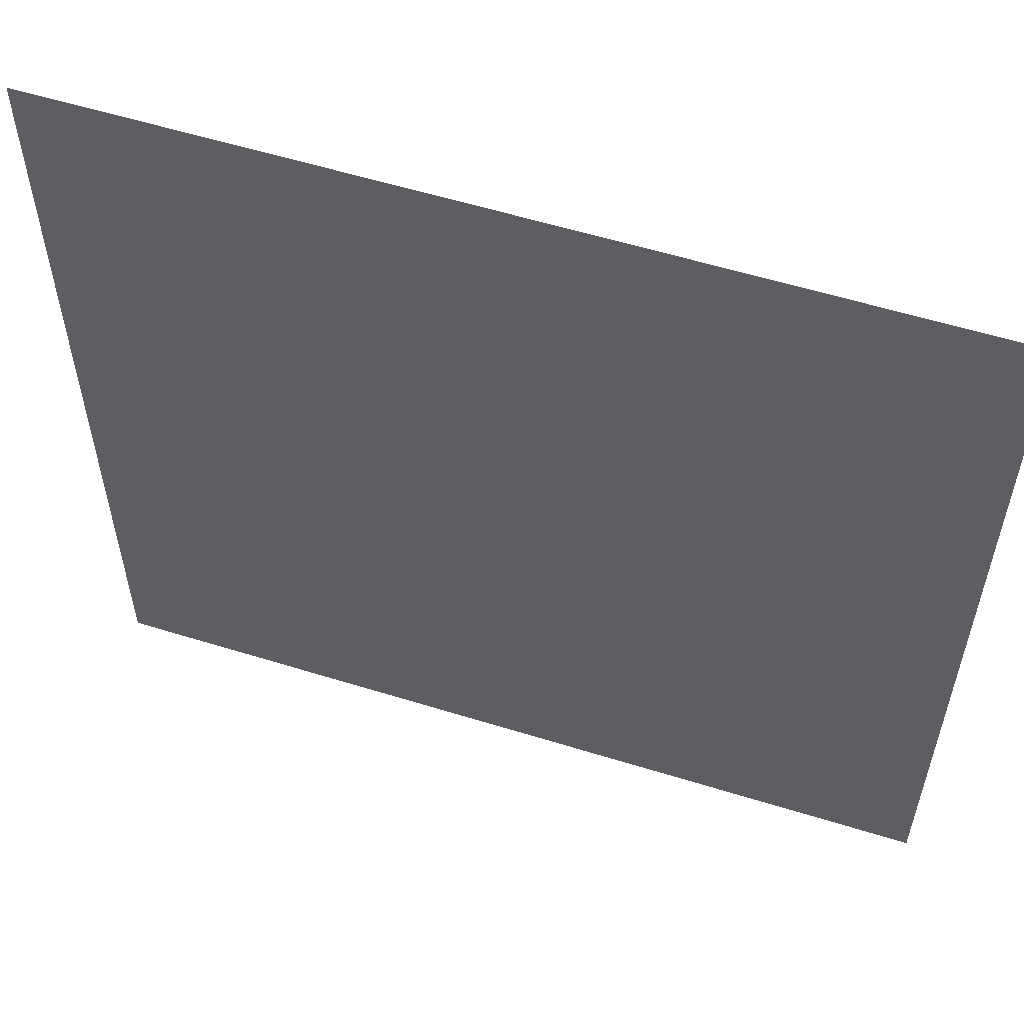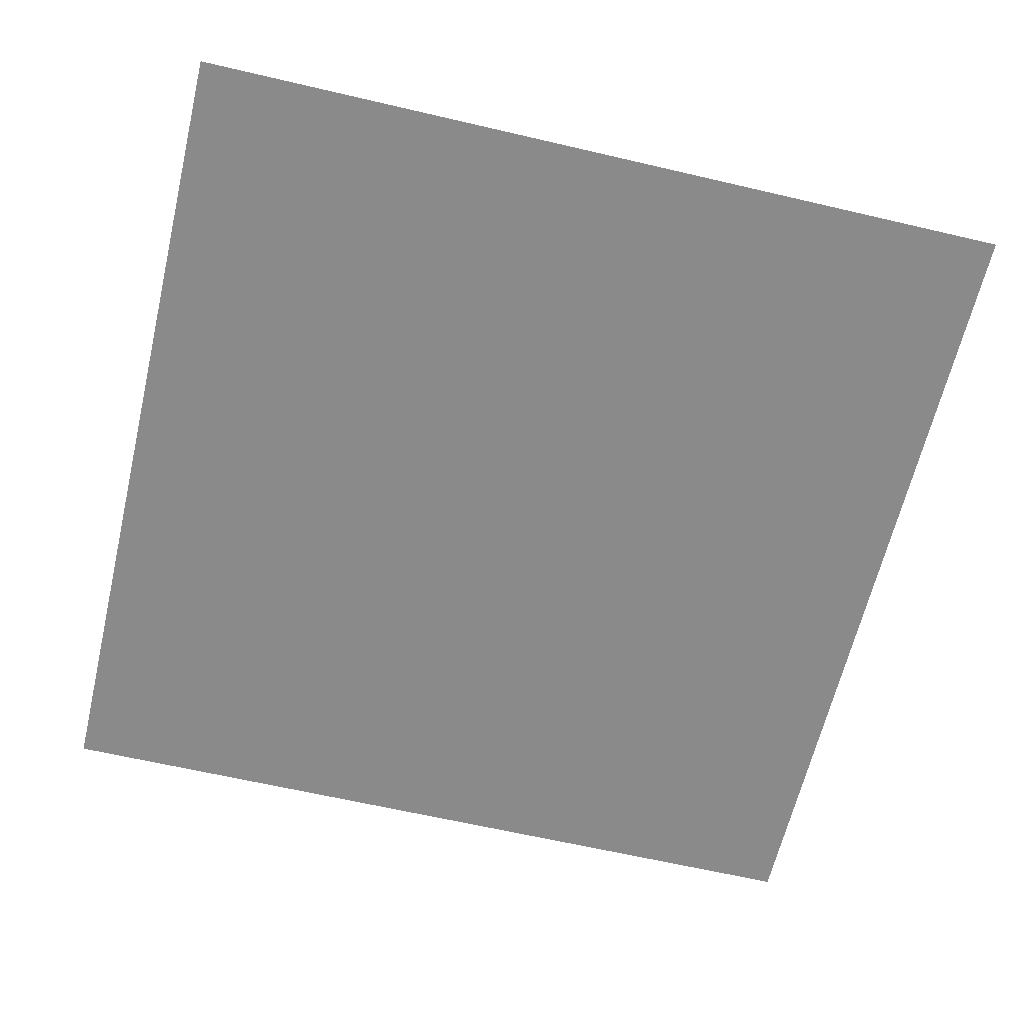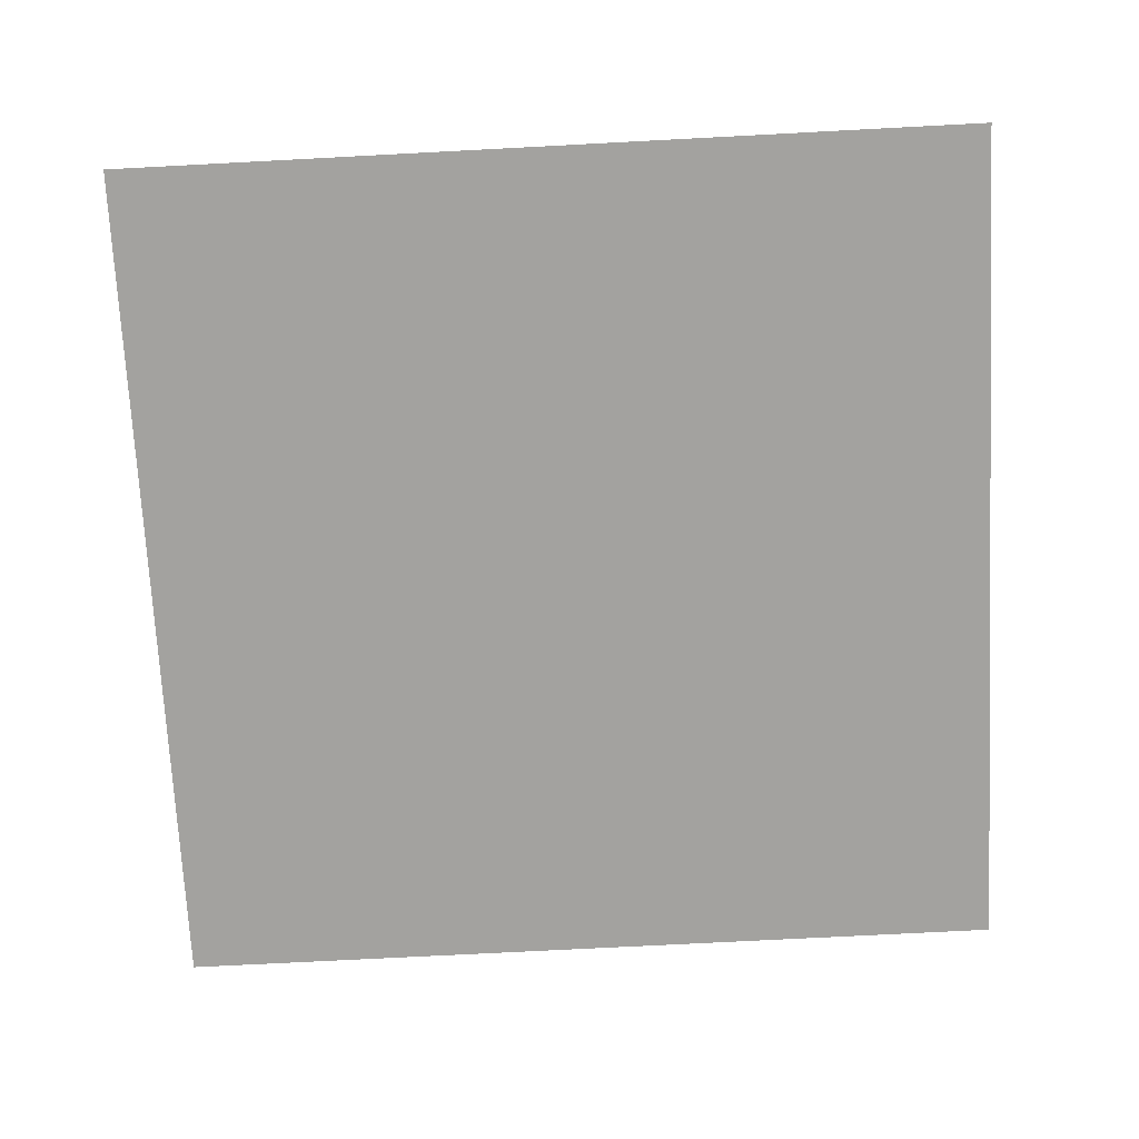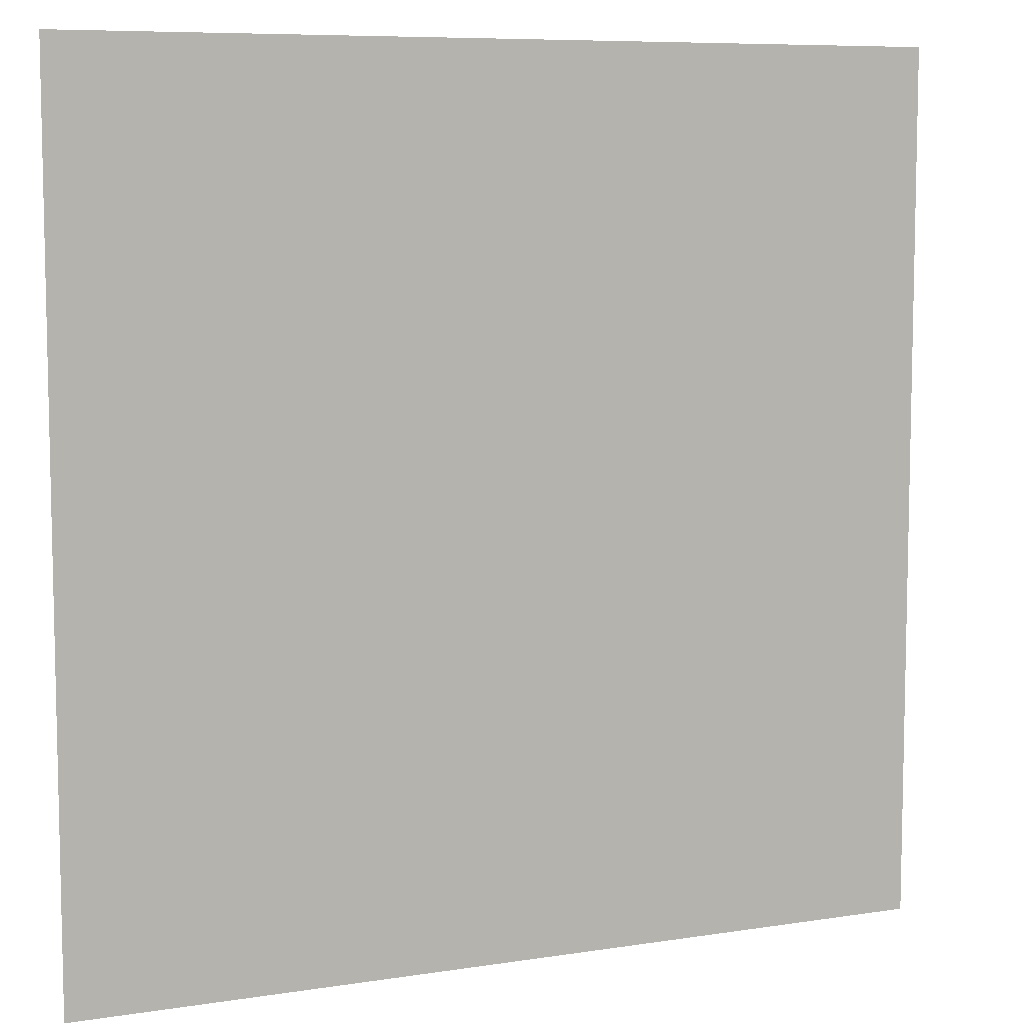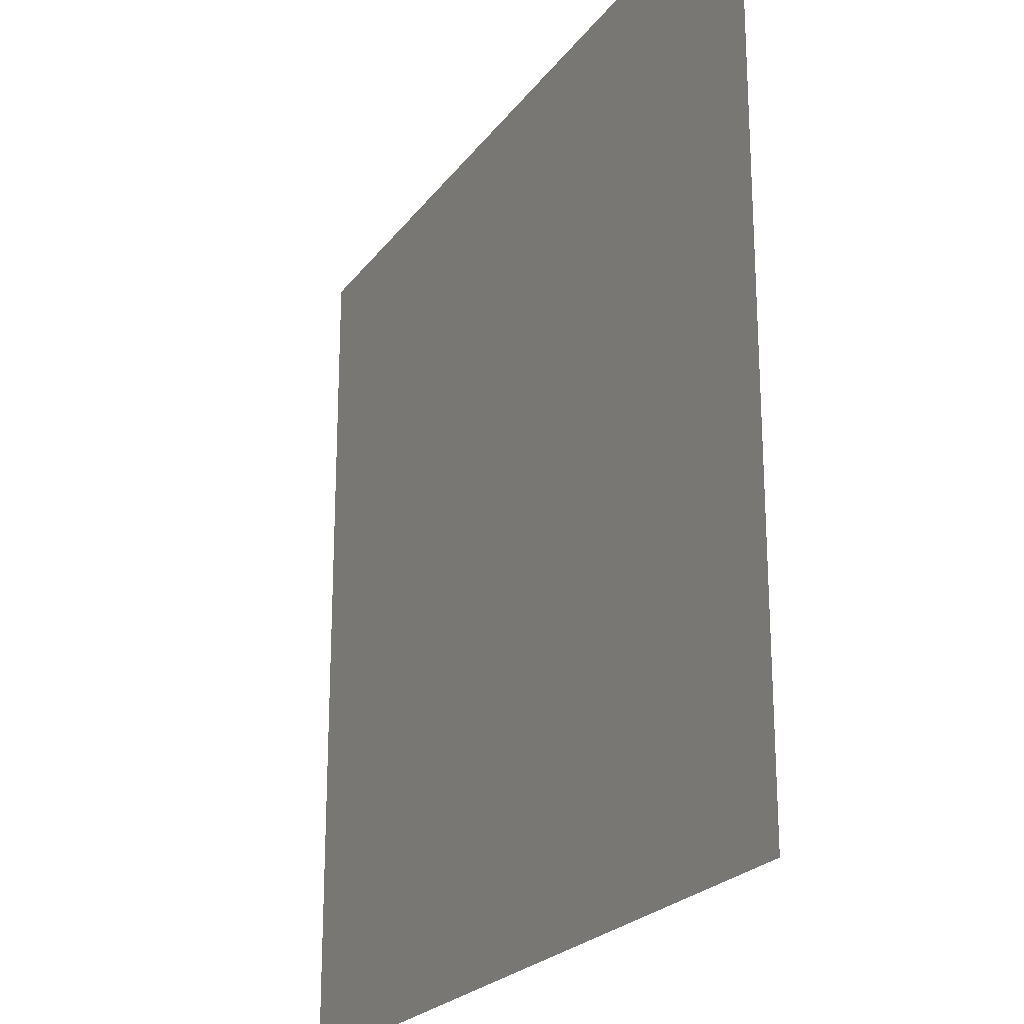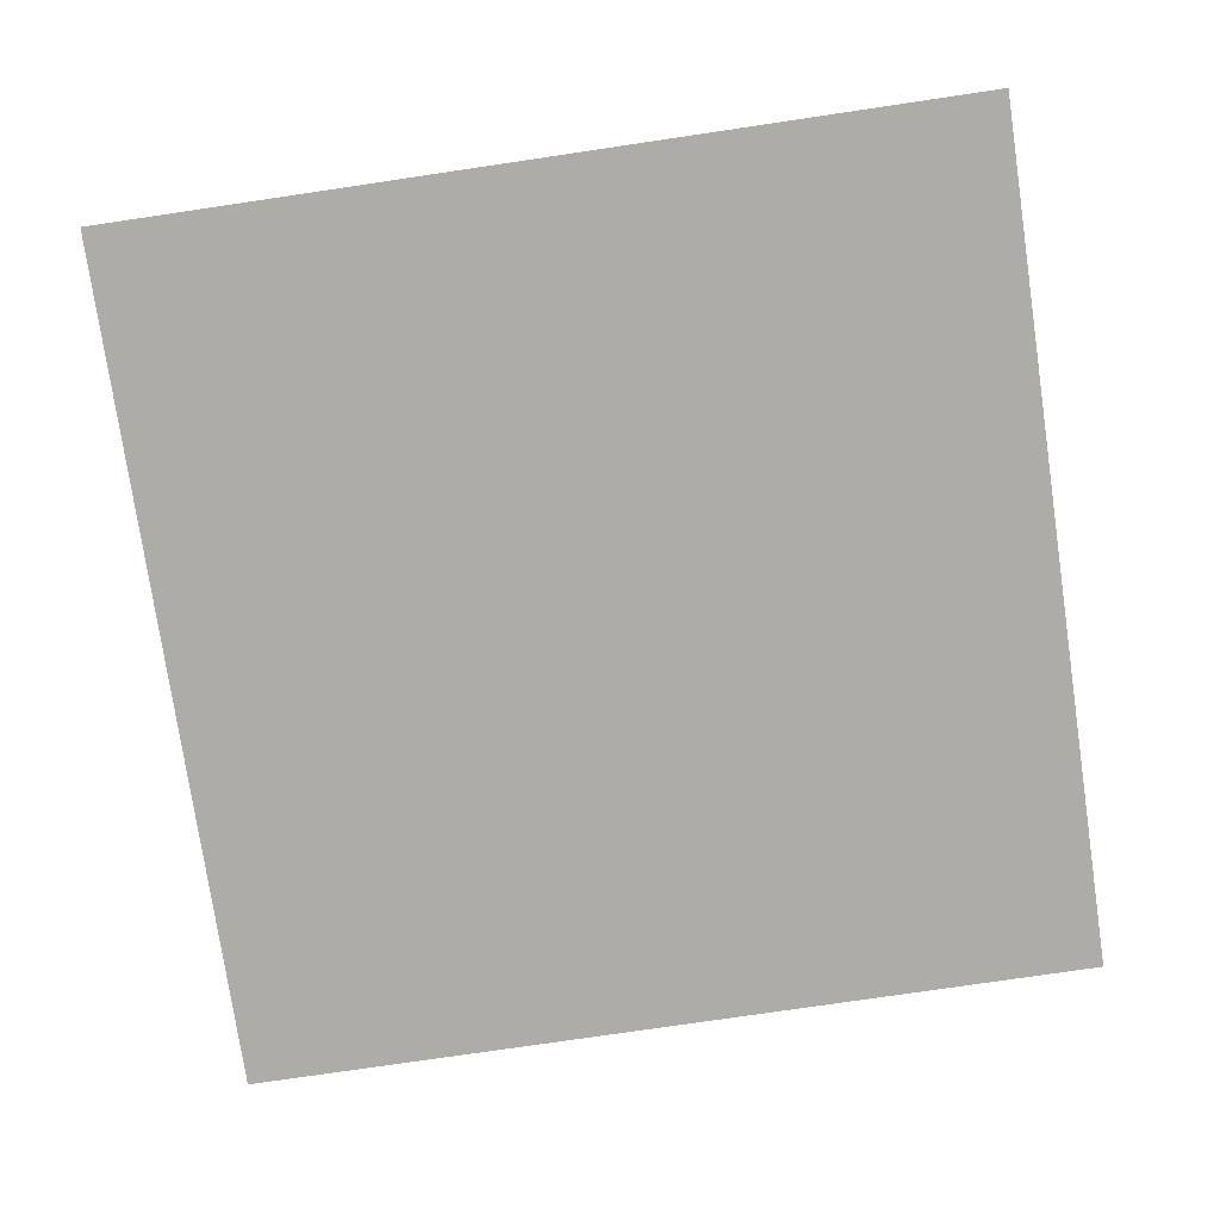
<metadata>
{"format":"obj","ext":"obj","renderer":"f3d","projection":"perspective","resolution":1024,"background":"white","views":[{"elev":57.3,"azim":17.9,"up":"+Z"},{"elev":-63.4,"azim":-13.3,"up":"+Y"},{"elev":-72.4,"azim":-87.0,"up":"+Y"},{"elev":7.9,"azim":156.3,"up":"+Z"},{"elev":-22.7,"azim":63.4,"up":"+Z"},{"elev":-76.7,"azim":98.4,"up":"+Y"}]}
</metadata>
<code>
v -5 0 4.967e-07
v -5 0 -5
v -1.987e-08 0 -5
v -1.589e-07 0 -3.884e-13
g SD_Env_Floor_Stone_04_2562_60
f 1 3 2
f 1 4 3

</code>
